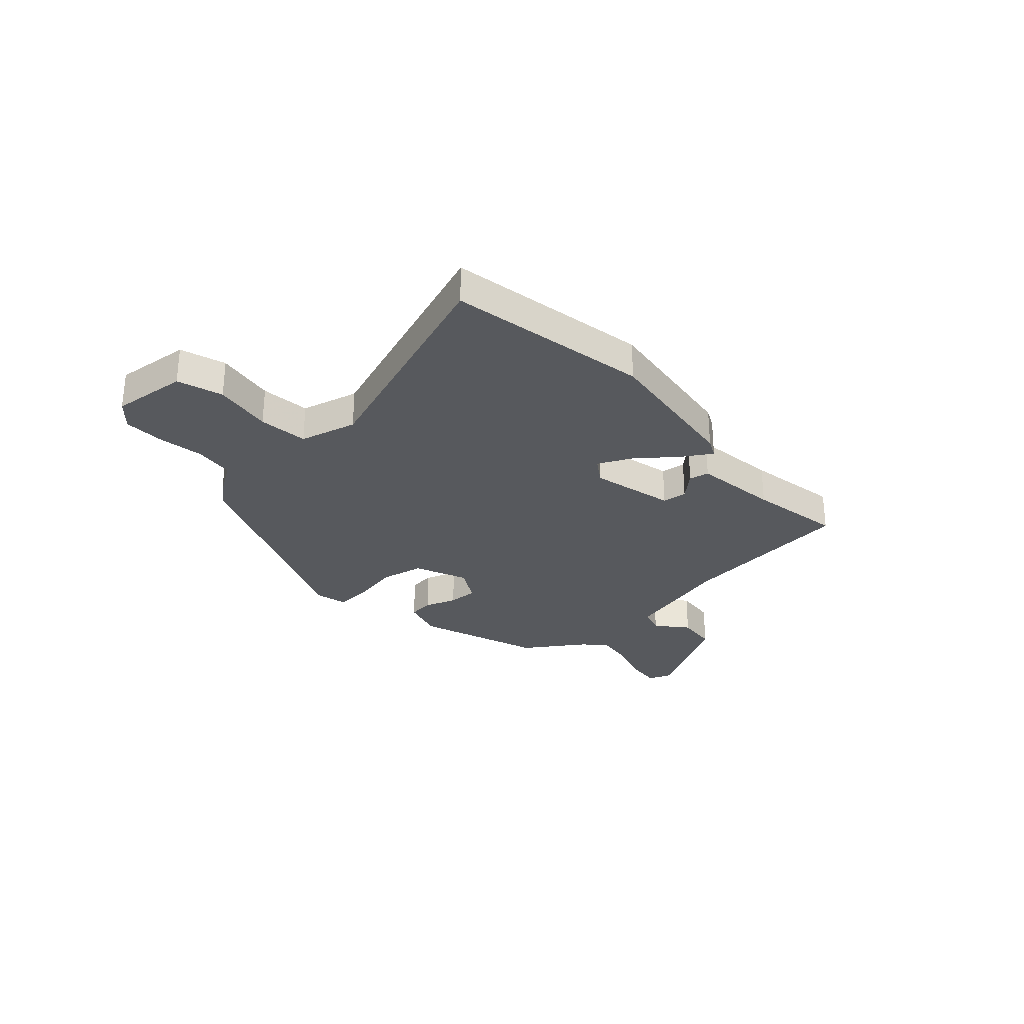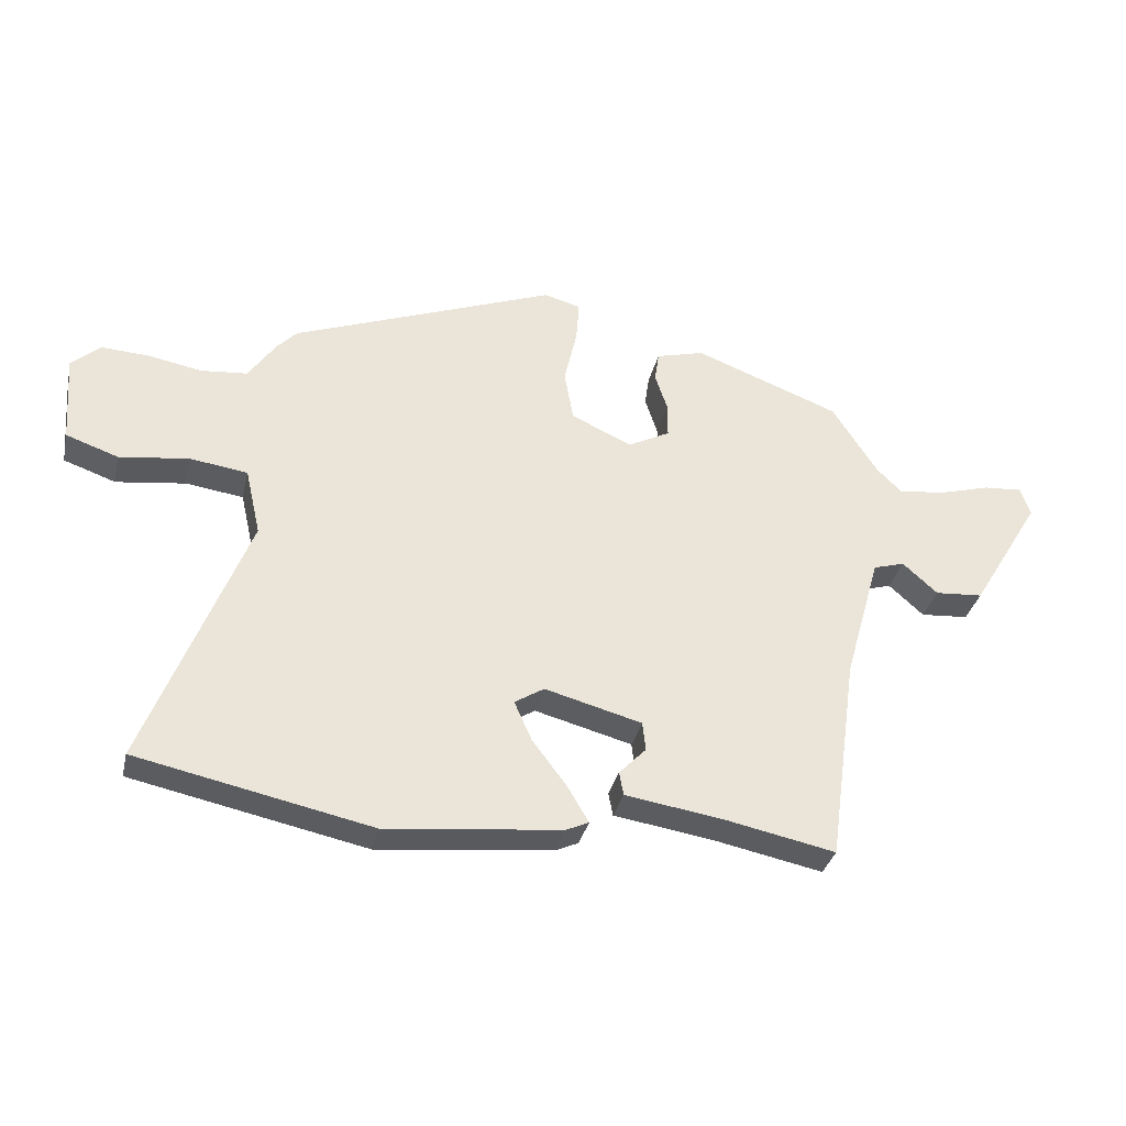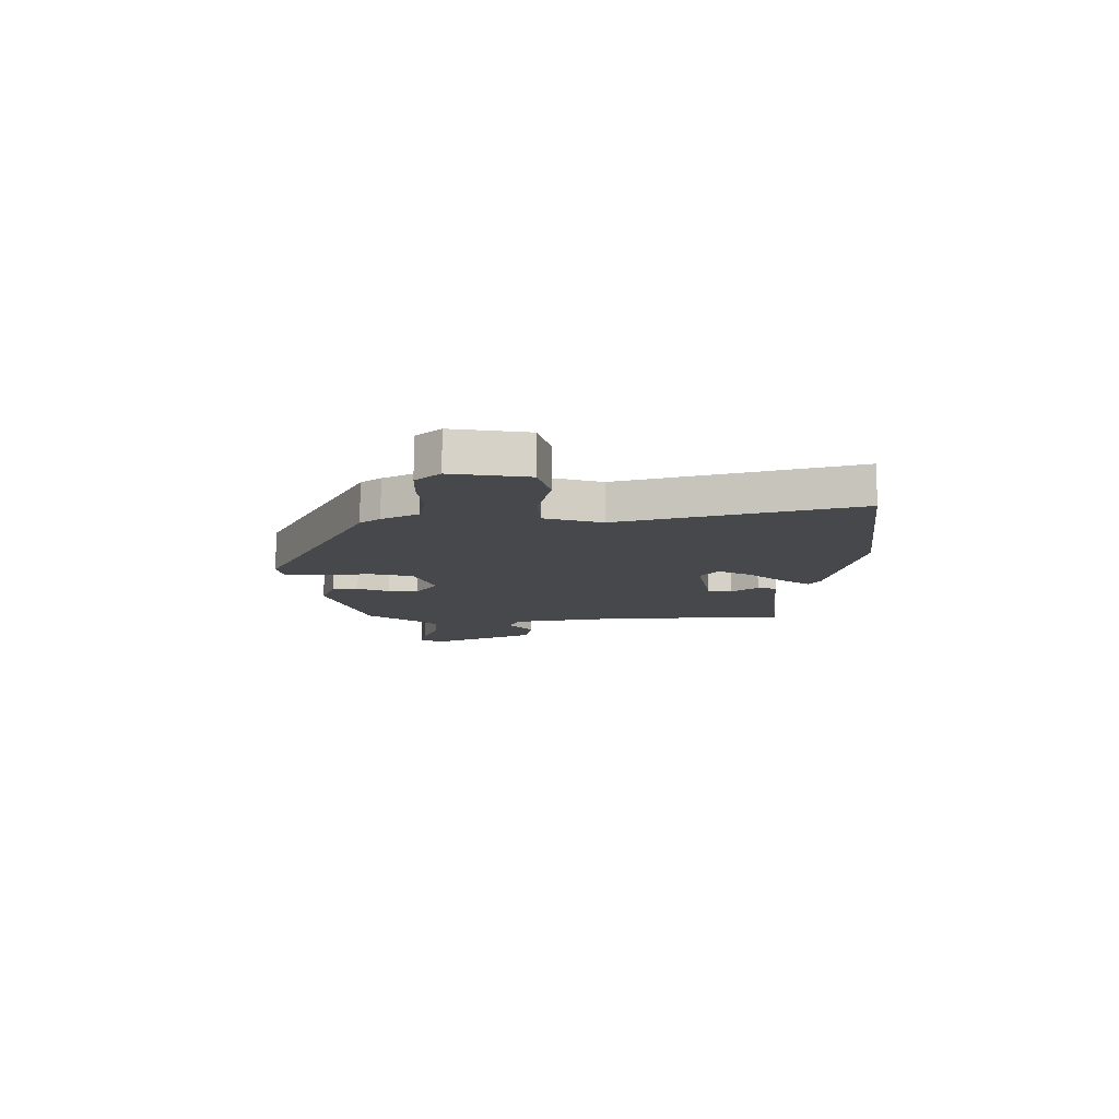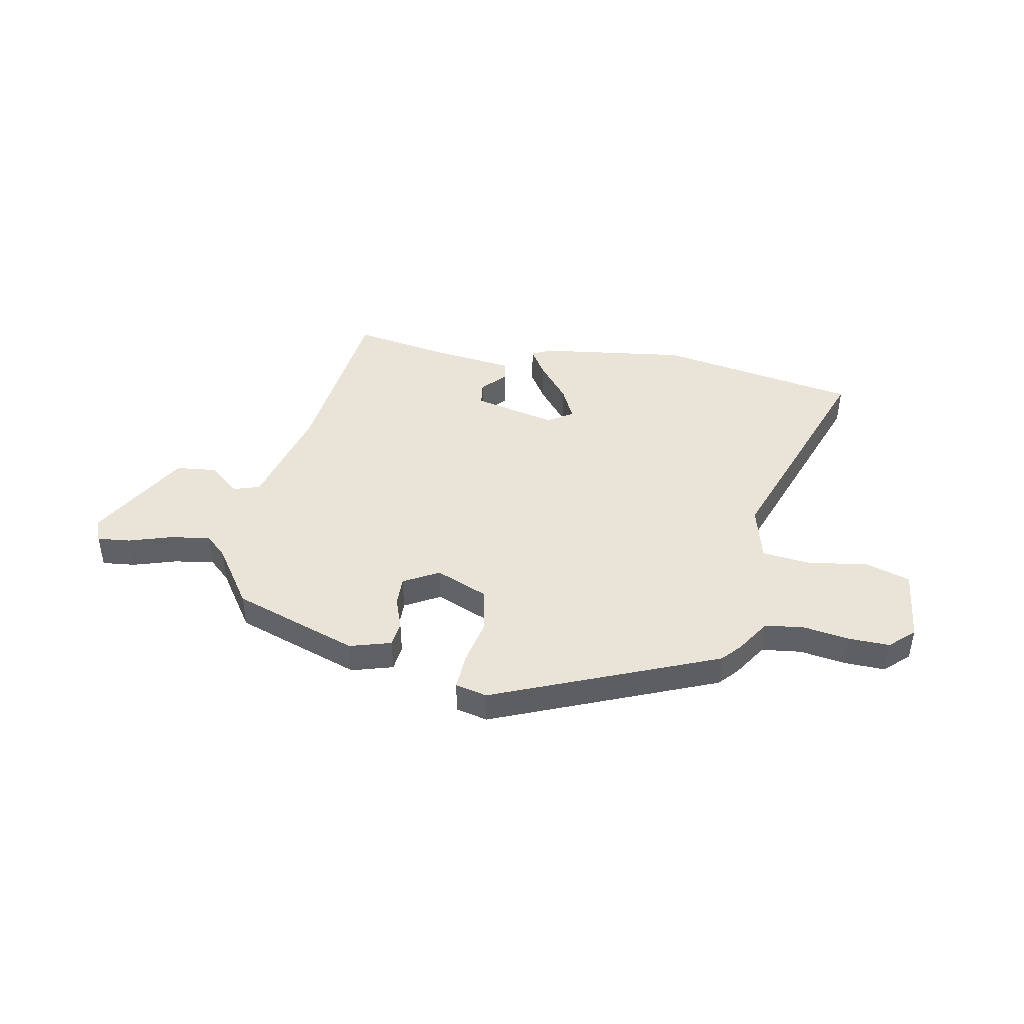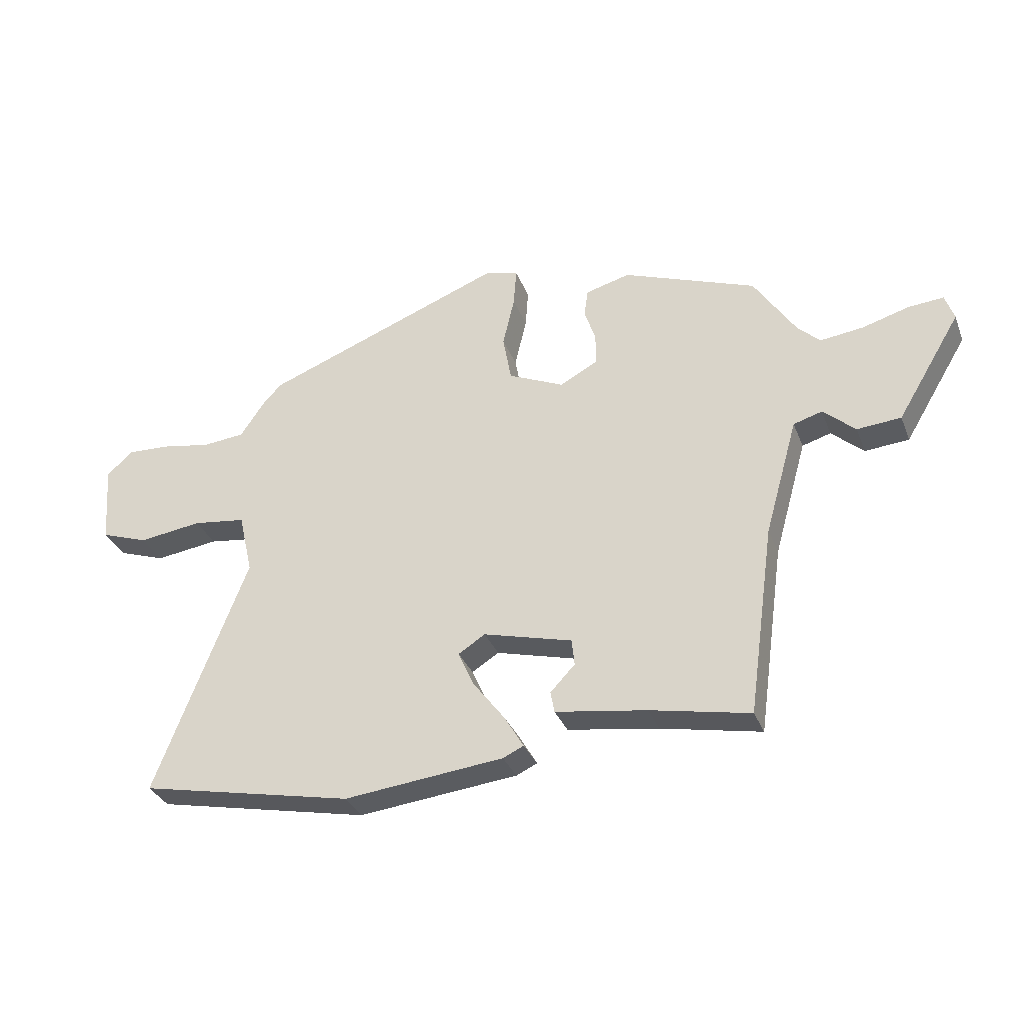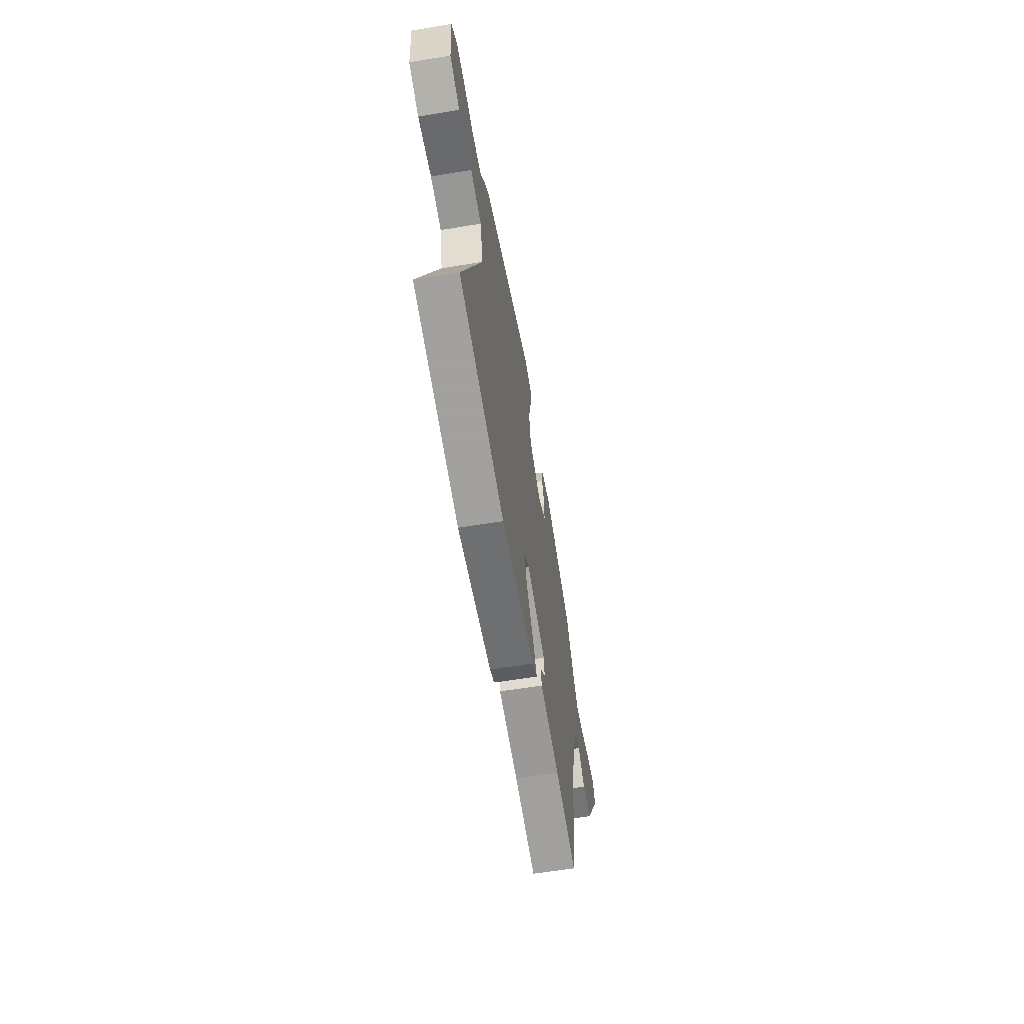
<metadata>
{"format":"obj","ext":"obj","renderer":"f3d","projection":"perspective","resolution":1024,"background":"white","views":[{"elev":-29.1,"azim":130.8,"up":"+Y"},{"elev":-33.8,"azim":167.3,"up":"+Z"},{"elev":-11.1,"azim":85.3,"up":"+Y"},{"elev":43.3,"azim":9.3,"up":"+Y"},{"elev":-32.9,"azim":-160.6,"up":"+Z"},{"elev":-60.5,"azim":99.6,"up":"+Z"}]}
</metadata>
<code>
v 0.485 0.07 0.375
v 0.518 0.07 0.34
v 0.562 0.07 0.275
v 0.638 0.07 0.268
v 0.725 0.07 0.284
v 0.802 0.07 0.288
v 0.849 0.07 0.246
v 0.838 0.07 0.102
v 0.753 0.07 0.072
v 0.64 0.07 0.087
v 0.546 0.07 0.074
v 0.521 0.07 -0.036
v 0.685 0.07 -0.461
v 0.304 0.07 -0.541
v 0.02 0.07 -0.511
v -0.017 0.07 -0.494
v 0.017 0.07 -0.436
v 0.073 0.07 -0.362
v 0.102 0.07 -0.297
v 0.054 0.07 -0.267
v -0.104 0.07 -0.309
v -0.109 0.07 -0.356
v -0.065 0.07 -0.402
v -0.072 0.07 -0.44
v -0.234 0.07 -0.465
v -0.411 0.07 -0.501
v -0.458 0.07 -0.162
v -0.517 0.07 0.046
v -0.568 0.07 0.061
v -0.625 0.07 0.01
v -0.703 0.07 0.016
v -0.817 0.07 0.205
v -0.801 0.07 0.252
v -0.738 0.07 0.247
v -0.654 0.07 0.223
v -0.578 0.07 0.214
v -0.538 0.07 0.253
v -0.464 0.07 0.369
v -0.227 0.07 0.459
v -0.148 0.07 0.438
v -0.141 0.07 0.389
v -0.161 0.07 0.328
v -0.161 0.07 0.271
v -0.093 0.07 0.235
v 0.006 0.07 0.28
v 0.021 0.07 0.364
v 0 0.07 0.455
v -0.005 0.07 0.524
v 0.055 0.07 0.54
v 0.485 0 0.375
v 0.518 0 0.34
v 0.562 0 0.275
v 0.638 0 0.268
v 0.725 0 0.284
v 0.802 0 0.288
v 0.849 0 0.246
v 0.838 0 0.102
v 0.753 0 0.072
v 0.64 0 0.087
v 0.546 0 0.074
v 0.521 0 -0.036
v 0.685 0 -0.461
v 0.304 0 -0.541
v 0.02 0 -0.511
v -0.017 0 -0.494
v 0.017 0 -0.436
v 0.073 0 -0.362
v 0.102 0 -0.297
v 0.054 0 -0.267
v -0.104 0 -0.309
v -0.109 0 -0.356
v -0.065 0 -0.402
v -0.072 0 -0.44
v -0.234 0 -0.465
v -0.411 0 -0.501
v -0.458 0 -0.162
v -0.517 0 0.046
v -0.568 0 0.061
v -0.625 0 0.01
v -0.703 0 0.016
v -0.817 0 0.205
v -0.801 0 0.252
v -0.738 0 0.247
v -0.654 0 0.223
v -0.578 0 0.214
v -0.538 0 0.253
v -0.464 0 0.369
v -0.227 0 0.459
v -0.148 0 0.438
v -0.141 0 0.389
v -0.161 0 0.328
v -0.161 0 0.271
v -0.093 0 0.235
v 0.006 0 0.28
v 0.021 0 0.364
v 0 0 0.455
v -0.005 0 0.524
v 0.055 0 0.54
f 1 2 3
f 49 1 3
f 48 49 3
f 47 48 3
f 46 47 3
f 45 46 3
f 44 45 3 4
f 40 41 42
f 39 40 42
f 38 39 42
f 37 38 42
f 36 37 42 43
f 33 34 35
f 32 33 35
f 31 32 35
f 30 31 35
f 29 30 35
f 28 29 35 36
f 25 26 27
f 25 27 28
f 24 25 28
f 23 24 28
f 22 23 28
f 36 43 44
f 28 36 44
f 22 28 44
f 21 22 44
f 16 17 18
f 15 16 18
f 14 15 18
f 13 14 18
f 12 13 18
f 11 12 18 19
f 8 9 10
f 7 8 10
f 6 7 10
f 5 6 10
f 4 5 10
f 4 10 11
f 44 4 11
f 21 44 11
f 20 21 11
f 11 19 20
f 52 51 50
f 52 50 98
f 52 98 97
f 52 97 96
f 52 96 95
f 52 95 94
f 53 52 94 93
f 91 90 89
f 91 89 88
f 91 88 87
f 91 87 86
f 92 91 86 85
f 84 83 82
f 84 82 81
f 84 81 80
f 84 80 79
f 84 79 78
f 85 84 78 77
f 76 75 74
f 77 76 74
f 77 74 73
f 77 73 72
f 77 72 71
f 93 92 85
f 93 85 77
f 93 77 71
f 93 71 70
f 67 66 65
f 67 65 64
f 67 64 63
f 67 63 62
f 67 62 61
f 68 67 61 60
f 59 58 57
f 59 57 56
f 59 56 55
f 59 55 54
f 59 54 53
f 60 59 53
f 60 53 93
f 60 93 70
f 60 70 69
f 69 68 60
f 1 50 51 2
f 2 51 52 3
f 3 52 53 4
f 4 53 54 5
f 5 54 55 6
f 6 55 56 7
f 7 56 57 8
f 8 57 58 9
f 9 58 59 10
f 10 59 60 11
f 11 60 61 12
f 12 61 62 13
f 13 62 63 14
f 14 63 64 15
f 15 64 65 16
f 16 65 66 17
f 17 66 67 18
f 18 67 68 19
f 19 68 69 20
f 20 69 70 21
f 21 70 71 22
f 22 71 72 23
f 23 72 73 24
f 24 73 74 25
f 25 74 75 26
f 26 75 76 27
f 27 76 77 28
f 28 77 78 29
f 29 78 79 30
f 30 79 80 31
f 31 80 81 32
f 32 81 82 33
f 33 82 83 34
f 34 83 84 35
f 35 84 85 36
f 36 85 86 37
f 37 86 87 38
f 38 87 88 39
f 39 88 89 40
f 40 89 90 41
f 41 90 91 42
f 42 91 92 43
f 43 92 93 44
f 44 93 94 45
f 45 94 95 46
f 46 95 96 47
f 47 96 97 48
f 48 97 98 49
f 49 98 50 1

</code>
